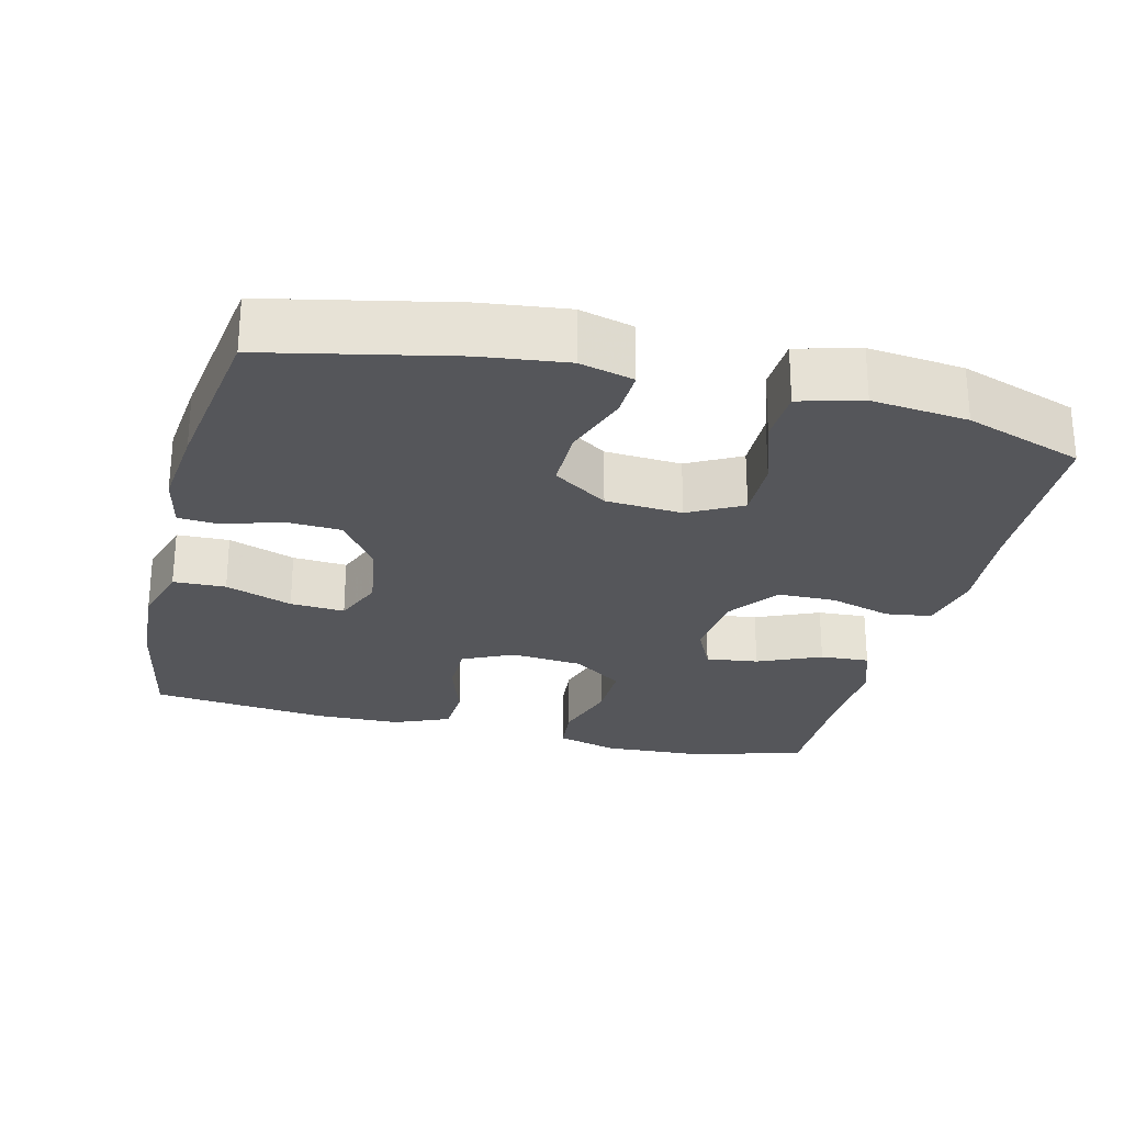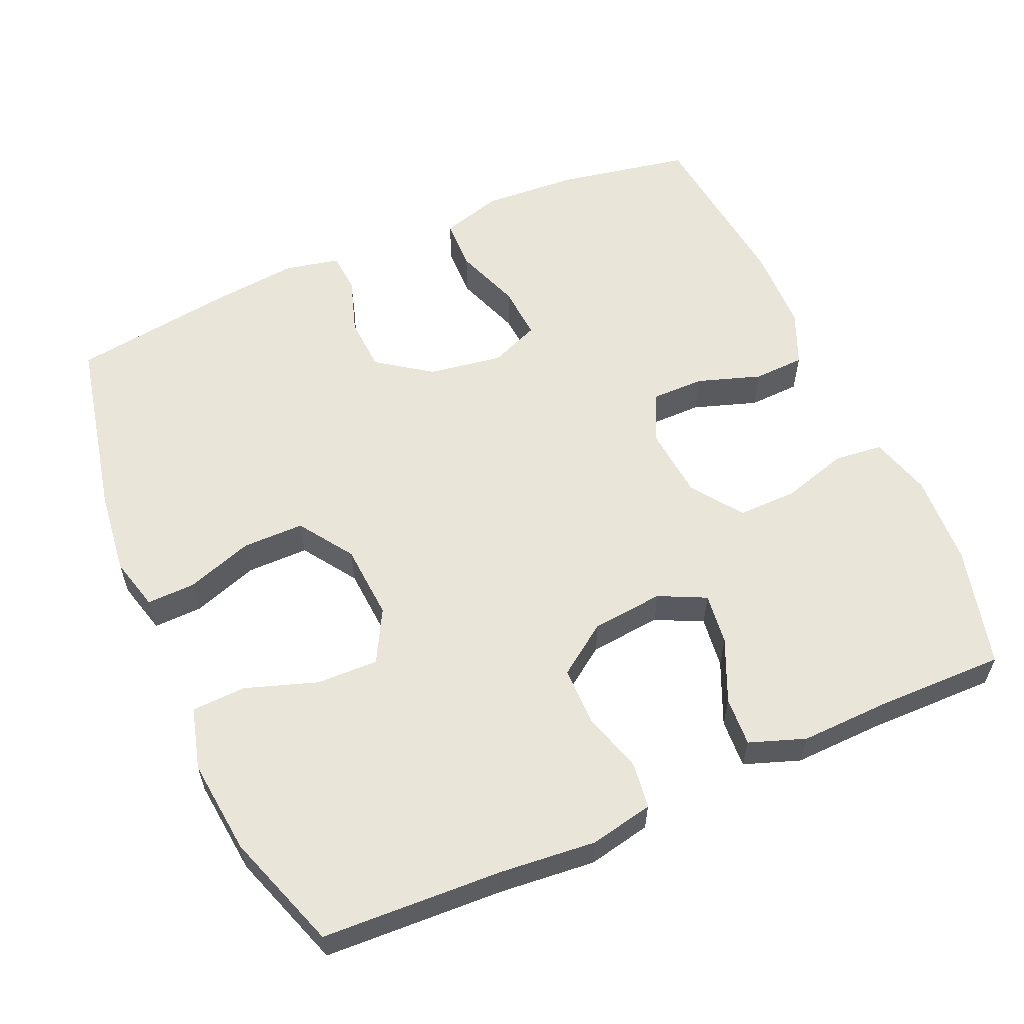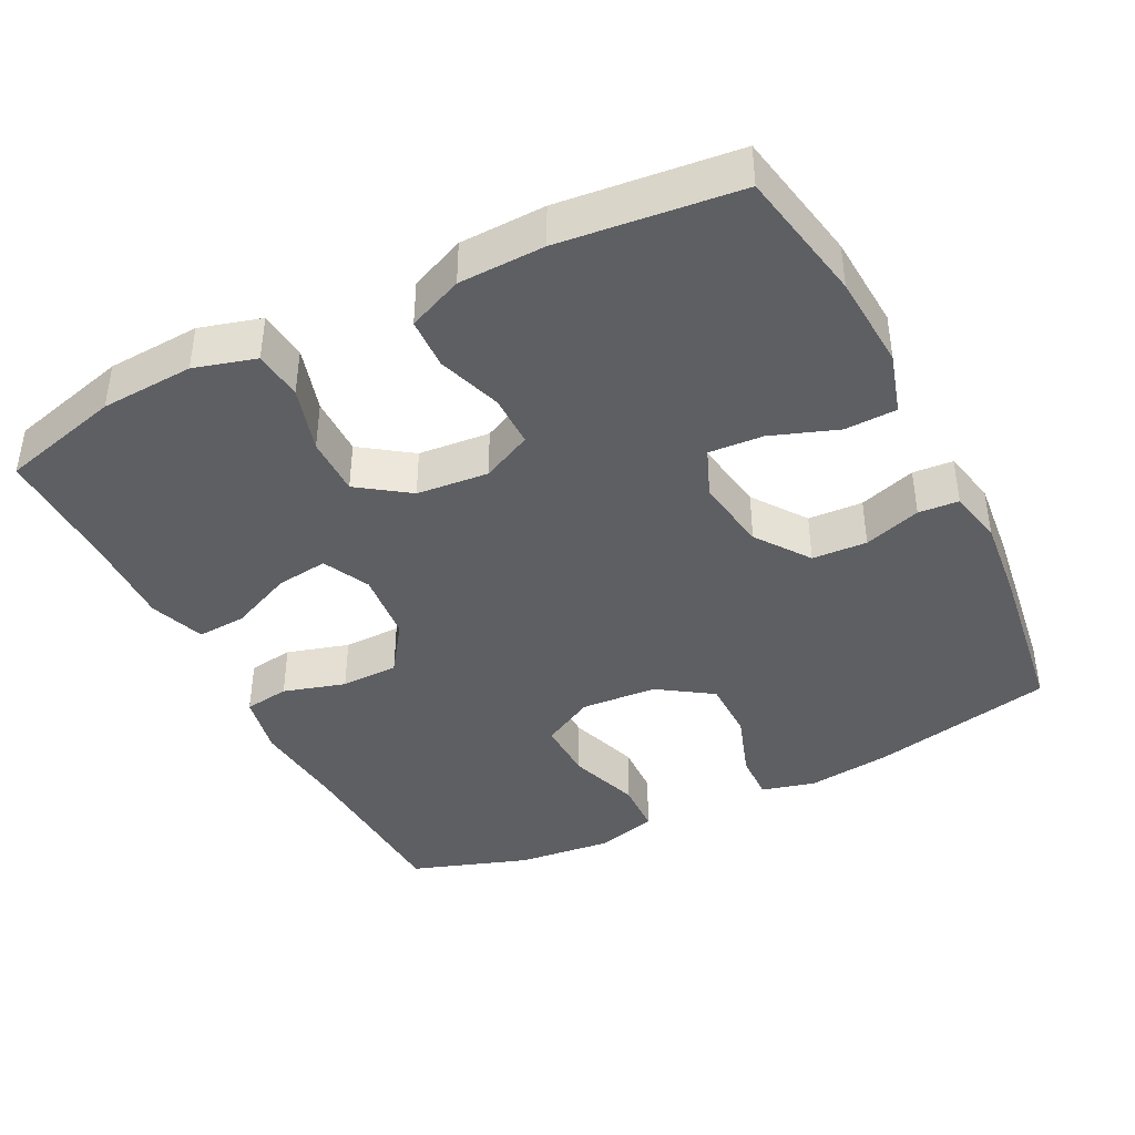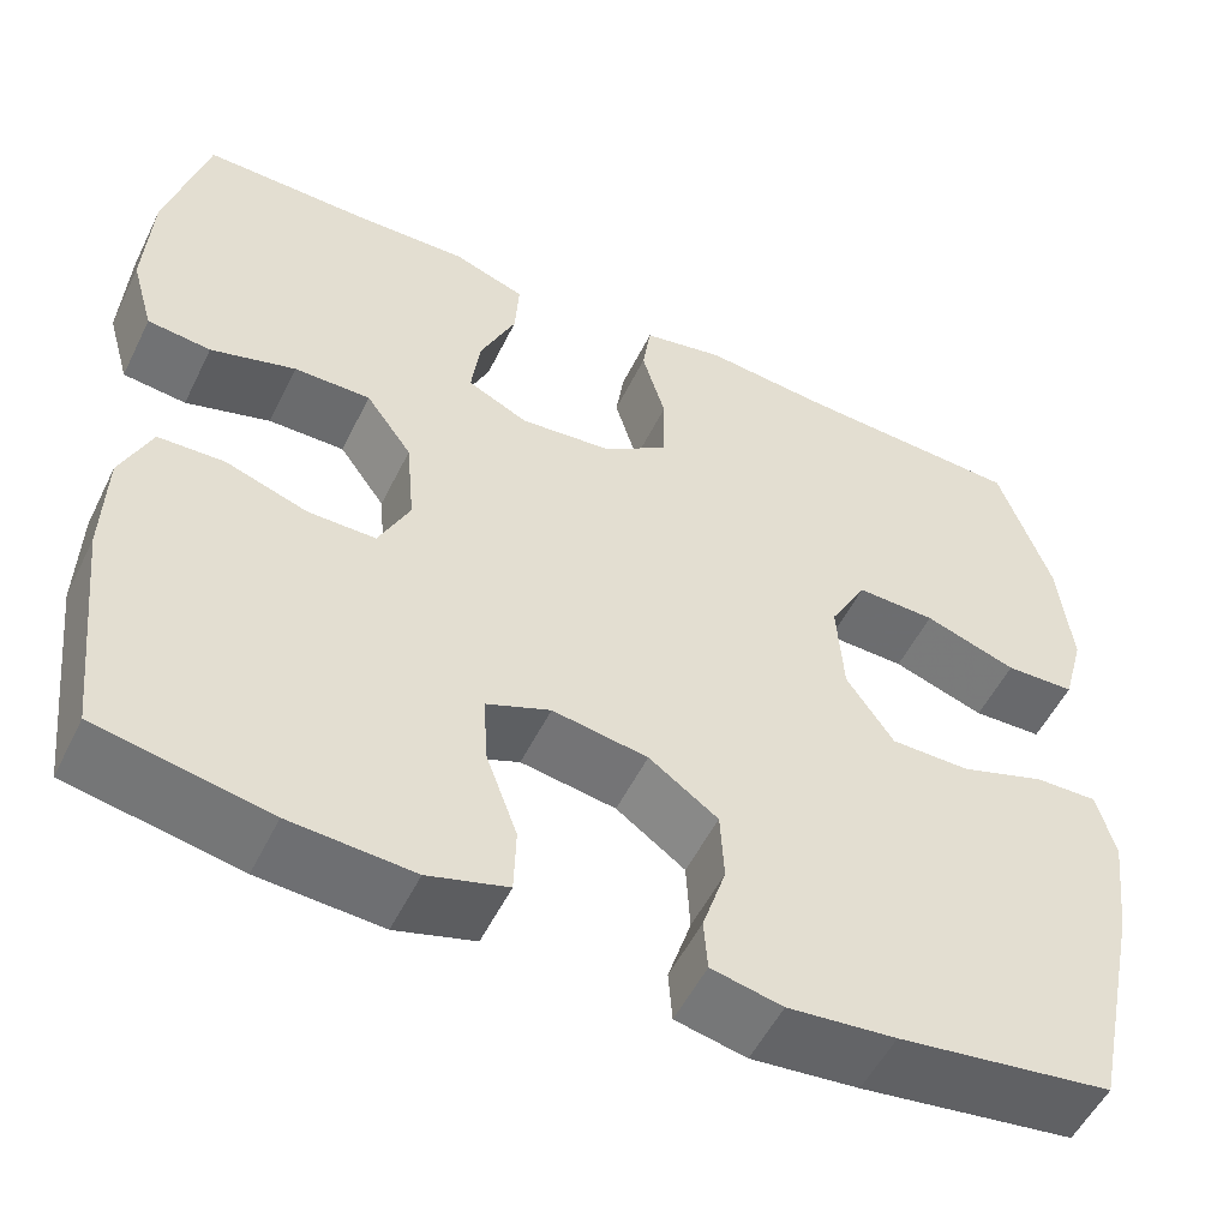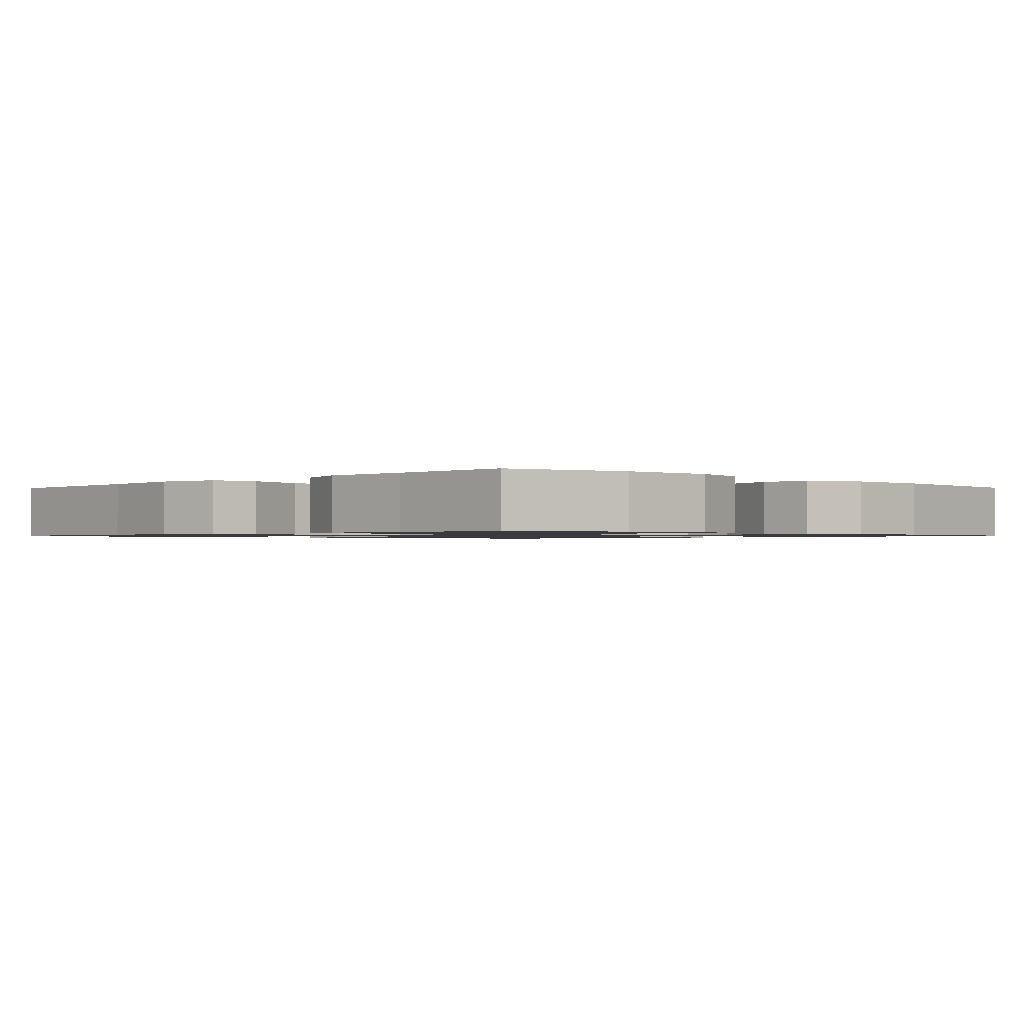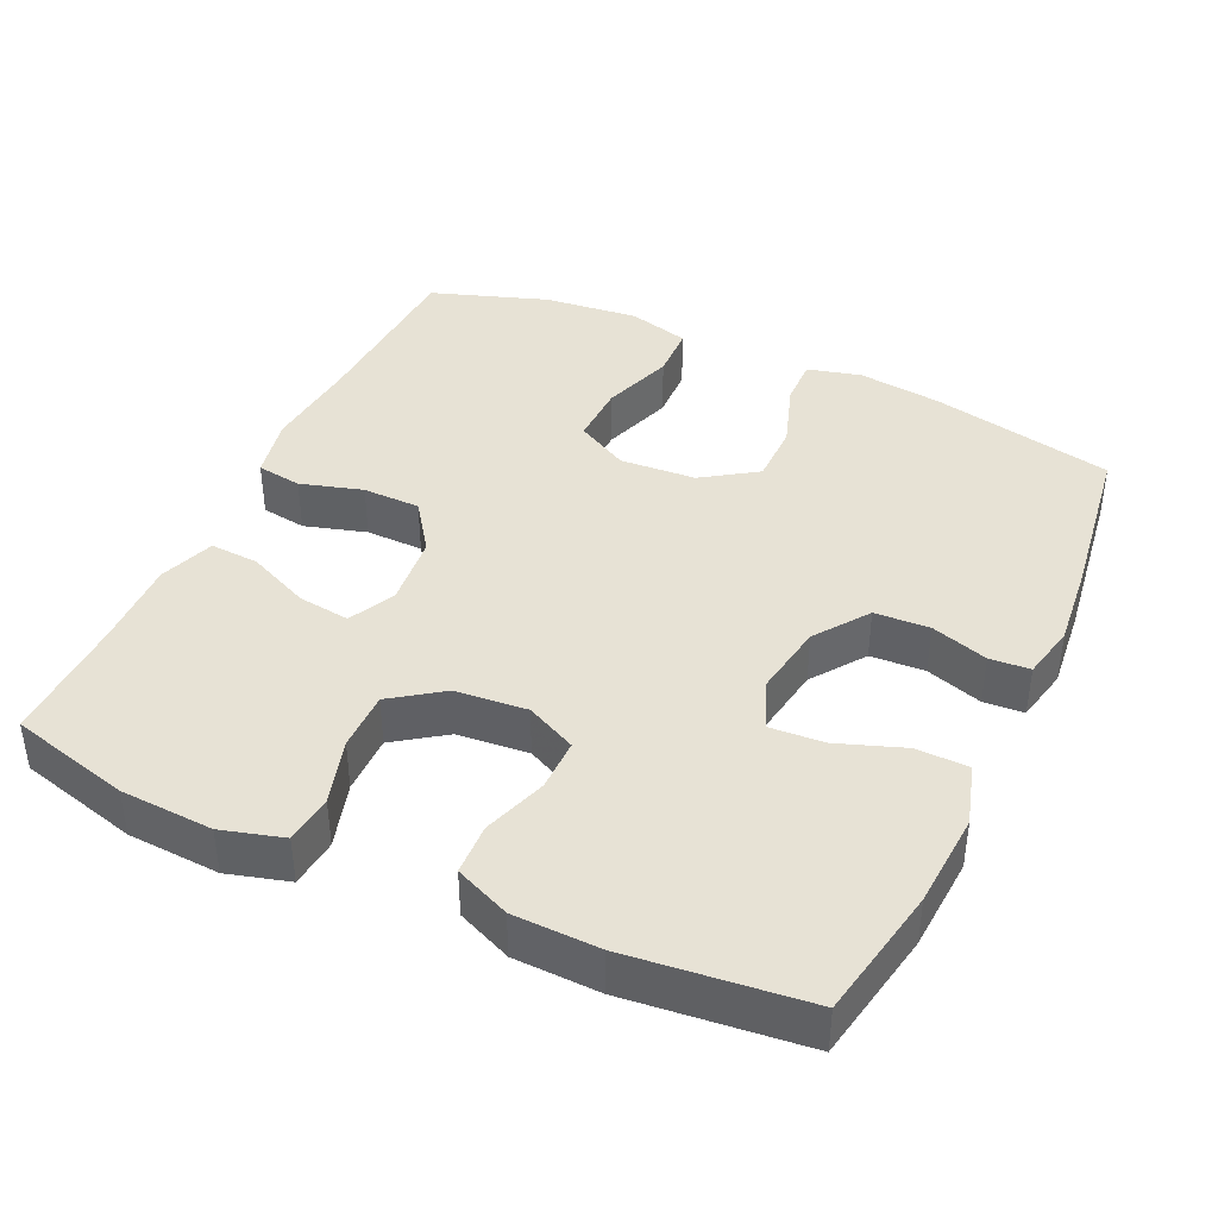
<metadata>
{"format":"obj","ext":"obj","renderer":"f3d","projection":"perspective","resolution":1024,"background":"white","views":[{"elev":-26.1,"azim":-104.0,"up":"+Y"},{"elev":58.2,"azim":-23.7,"up":"+Y"},{"elev":-41.0,"azim":116.9,"up":"+Y"},{"elev":-53.5,"azim":154.1,"up":"+Z"},{"elev":-1.1,"azim":45.9,"up":"+Y"},{"elev":40.4,"azim":115.0,"up":"+Y"}]}
</metadata>
<code>
v -0.5 0.07 0.5
v -0.254 0.07 0.511
v -0.124 0.07 0.523
v -0.038 0.07 0.505
v -0.029 0.07 0.443
v -0.054 0.07 0.358
v -0.053 0.07 0.279
v 0.016 0.07 0.23
v 0.114 0.07 0.22
v 0.178 0.07 0.251
v 0.169 0.07 0.322
v 0.131 0.07 0.408
v 0.127 0.07 0.475
v 0.203 0.07 0.502
v 0.325 0.07 0.498
v 0.5 0.07 0.5
v 0.543 0.07 0.335
v 0.55 0.07 0.208
v 0.526 0.07 0.124
v 0.459 0.07 0.117
v 0.369 0.07 0.144
v 0.288 0.07 0.145
v 0.239 0.07 0.076
v 0.23 0.07 -0.022
v 0.263 0.07 -0.091
v 0.335 0.07 -0.091
v 0.422 0.07 -0.062
v 0.492 0.07 -0.065
v 0.524 0.07 -0.14
v 0.527 0.07 -0.257
v 0.5 0.07 -0.5
v 0.319 0.07 -0.534
v 0.189 0.07 -0.542
v 0.105 0.07 -0.517
v 0.103 0.07 -0.446
v 0.136 0.07 -0.355
v 0.141 0.07 -0.281
v 0.073 0.07 -0.253
v -0.028 0.07 -0.269
v -0.101 0.07 -0.321
v -0.105 0.07 -0.396
v -0.08 0.07 -0.474
v -0.084 0.07 -0.529
v -0.159 0.07 -0.545
v -0.273 0.07 -0.533
v -0.5 0.07 -0.5
v -0.554 0.07 -0.248
v -0.568 0.07 -0.133
v -0.549 0.07 -0.06
v -0.483 0.07 -0.062
v -0.392 0.07 -0.093
v -0.308 0.07 -0.093
v -0.258 0.07 -0.019
v -0.251 0.07 0.085
v -0.29 0.07 0.157
v -0.374 0.07 0.155
v -0.472 0.07 0.122
v -0.546 0.07 0.125
v -0.569 0.07 0.21
v -0.555 0.07 0.34
v -0.5 0 0.5
v -0.254 0 0.511
v -0.124 0 0.523
v -0.038 0 0.505
v -0.029 0 0.443
v -0.054 0 0.358
v -0.053 0 0.279
v 0.016 0 0.23
v 0.114 0 0.22
v 0.178 0 0.251
v 0.169 0 0.322
v 0.131 0 0.408
v 0.127 0 0.475
v 0.203 0 0.502
v 0.325 0 0.498
v 0.5 0 0.5
v 0.543 0 0.335
v 0.55 0 0.208
v 0.526 0 0.124
v 0.459 0 0.117
v 0.369 0 0.144
v 0.288 0 0.145
v 0.239 0 0.076
v 0.23 0 -0.022
v 0.263 0 -0.091
v 0.335 0 -0.091
v 0.422 0 -0.062
v 0.492 0 -0.065
v 0.524 0 -0.14
v 0.527 0 -0.257
v 0.5 0 -0.5
v 0.319 0 -0.534
v 0.189 0 -0.542
v 0.105 0 -0.517
v 0.103 0 -0.446
v 0.136 0 -0.355
v 0.141 0 -0.281
v 0.073 0 -0.253
v -0.028 0 -0.269
v -0.101 0 -0.321
v -0.105 0 -0.396
v -0.08 0 -0.474
v -0.084 0 -0.529
v -0.159 0 -0.545
v -0.273 0 -0.533
v -0.5 0 -0.5
v -0.554 0 -0.248
v -0.568 0 -0.133
v -0.549 0 -0.06
v -0.483 0 -0.062
v -0.392 0 -0.093
v -0.308 0 -0.093
v -0.258 0 -0.019
v -0.251 0 0.085
v -0.29 0 0.157
v -0.374 0 0.155
v -0.472 0 0.122
v -0.546 0 0.125
v -0.569 0 0.21
v -0.555 0 0.34
f 60 1 2
f 59 60 2
f 58 59 2
f 57 58 2
f 56 57 2
f 4 5 6
f 3 4 6
f 2 3 6
f 56 2 6
f 55 56 6
f 54 55 6 7
f 53 54 7 8
f 52 53 8 9
f 49 50 51
f 48 49 51
f 47 48 51
f 46 47 51
f 45 46 51
f 44 45 51
f 43 44 51
f 42 43 51
f 41 42 51
f 40 41 51 52
f 52 9 10
f 40 52 10
f 39 40 10
f 34 35 36
f 33 34 36
f 32 33 36
f 31 32 36
f 30 31 36
f 29 30 36
f 28 29 36
f 27 28 36
f 26 27 36
f 25 26 36 37
f 24 25 37 38
f 19 20 21
f 18 19 21
f 17 18 21
f 16 17 21
f 15 16 21
f 15 21 22
f 14 15 22
f 13 14 22
f 12 13 22
f 11 12 22
f 10 11 22 23
f 24 38 39
f 23 24 39
f 10 23 39
f 62 61 120
f 62 120 119
f 62 119 118
f 62 118 117
f 62 117 116
f 66 65 64
f 66 64 63
f 66 63 62
f 66 62 116
f 66 116 115
f 67 66 115 114
f 68 67 114 113
f 69 68 113 112
f 111 110 109
f 111 109 108
f 111 108 107
f 111 107 106
f 111 106 105
f 111 105 104
f 111 104 103
f 111 103 102
f 111 102 101
f 112 111 101 100
f 70 69 112
f 70 112 100
f 70 100 99
f 96 95 94
f 96 94 93
f 96 93 92
f 96 92 91
f 96 91 90
f 96 90 89
f 96 89 88
f 96 88 87
f 96 87 86
f 97 96 86 85
f 98 97 85 84
f 81 80 79
f 81 79 78
f 81 78 77
f 81 77 76
f 81 76 75
f 82 81 75
f 82 75 74
f 82 74 73
f 82 73 72
f 82 72 71
f 83 82 71 70
f 99 98 84
f 99 84 83
f 99 83 70
f 1 61 62 2
f 2 62 63 3
f 3 63 64 4
f 4 64 65 5
f 5 65 66 6
f 6 66 67 7
f 7 67 68 8
f 8 68 69 9
f 9 69 70 10
f 10 70 71 11
f 11 71 72 12
f 12 72 73 13
f 13 73 74 14
f 14 74 75 15
f 15 75 76 16
f 16 76 77 17
f 17 77 78 18
f 18 78 79 19
f 19 79 80 20
f 20 80 81 21
f 21 81 82 22
f 22 82 83 23
f 23 83 84 24
f 24 84 85 25
f 25 85 86 26
f 26 86 87 27
f 27 87 88 28
f 28 88 89 29
f 29 89 90 30
f 30 90 91 31
f 31 91 92 32
f 32 92 93 33
f 33 93 94 34
f 34 94 95 35
f 35 95 96 36
f 36 96 97 37
f 37 97 98 38
f 38 98 99 39
f 39 99 100 40
f 40 100 101 41
f 41 101 102 42
f 42 102 103 43
f 43 103 104 44
f 44 104 105 45
f 45 105 106 46
f 46 106 107 47
f 47 107 108 48
f 48 108 109 49
f 49 109 110 50
f 50 110 111 51
f 51 111 112 52
f 52 112 113 53
f 53 113 114 54
f 54 114 115 55
f 55 115 116 56
f 56 116 117 57
f 57 117 118 58
f 58 118 119 59
f 59 119 120 60
f 60 120 61 1

</code>
